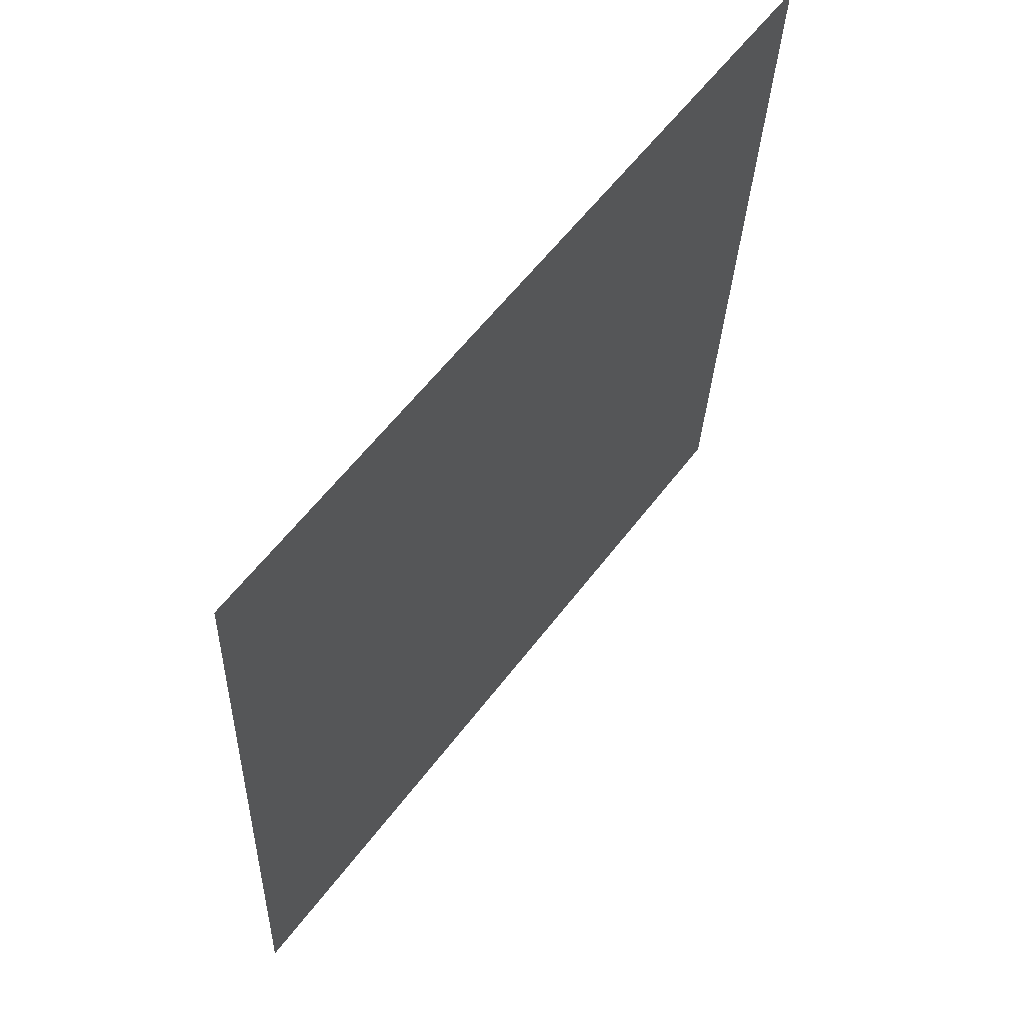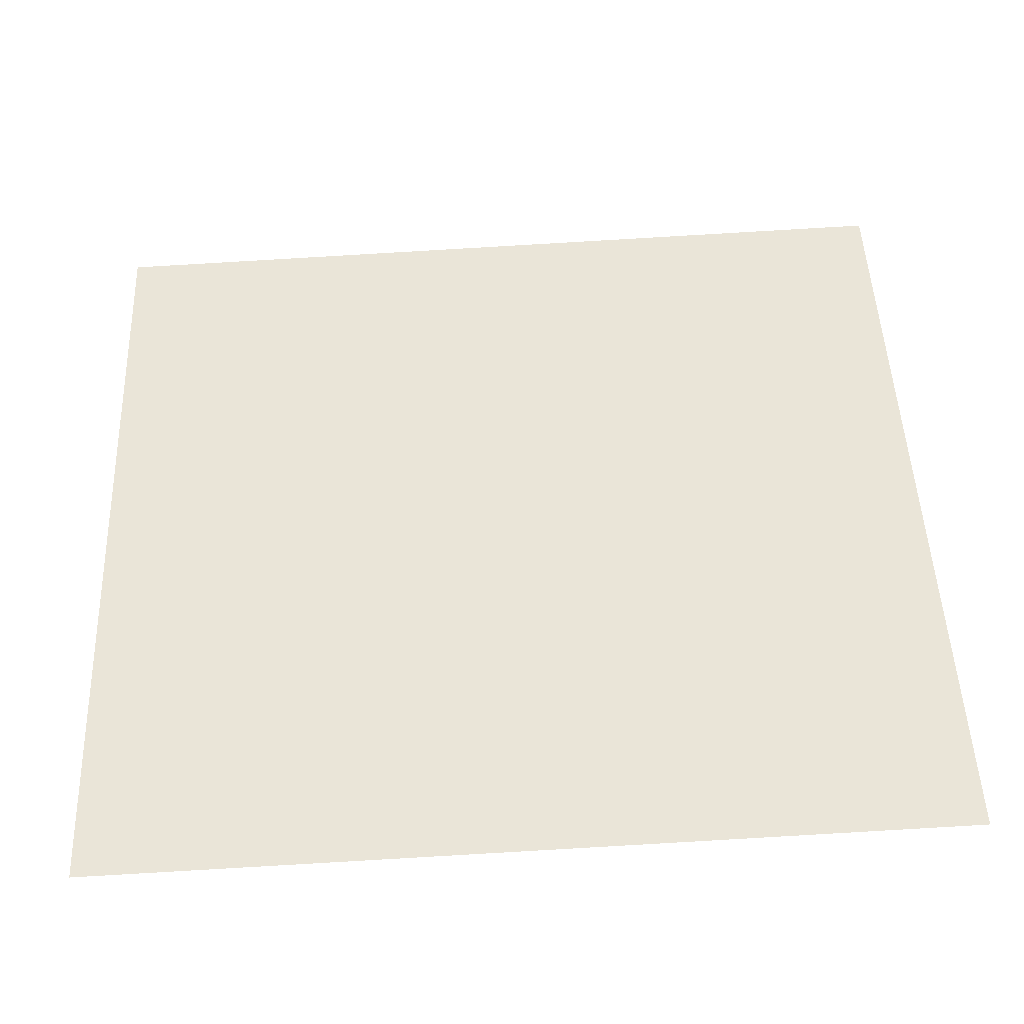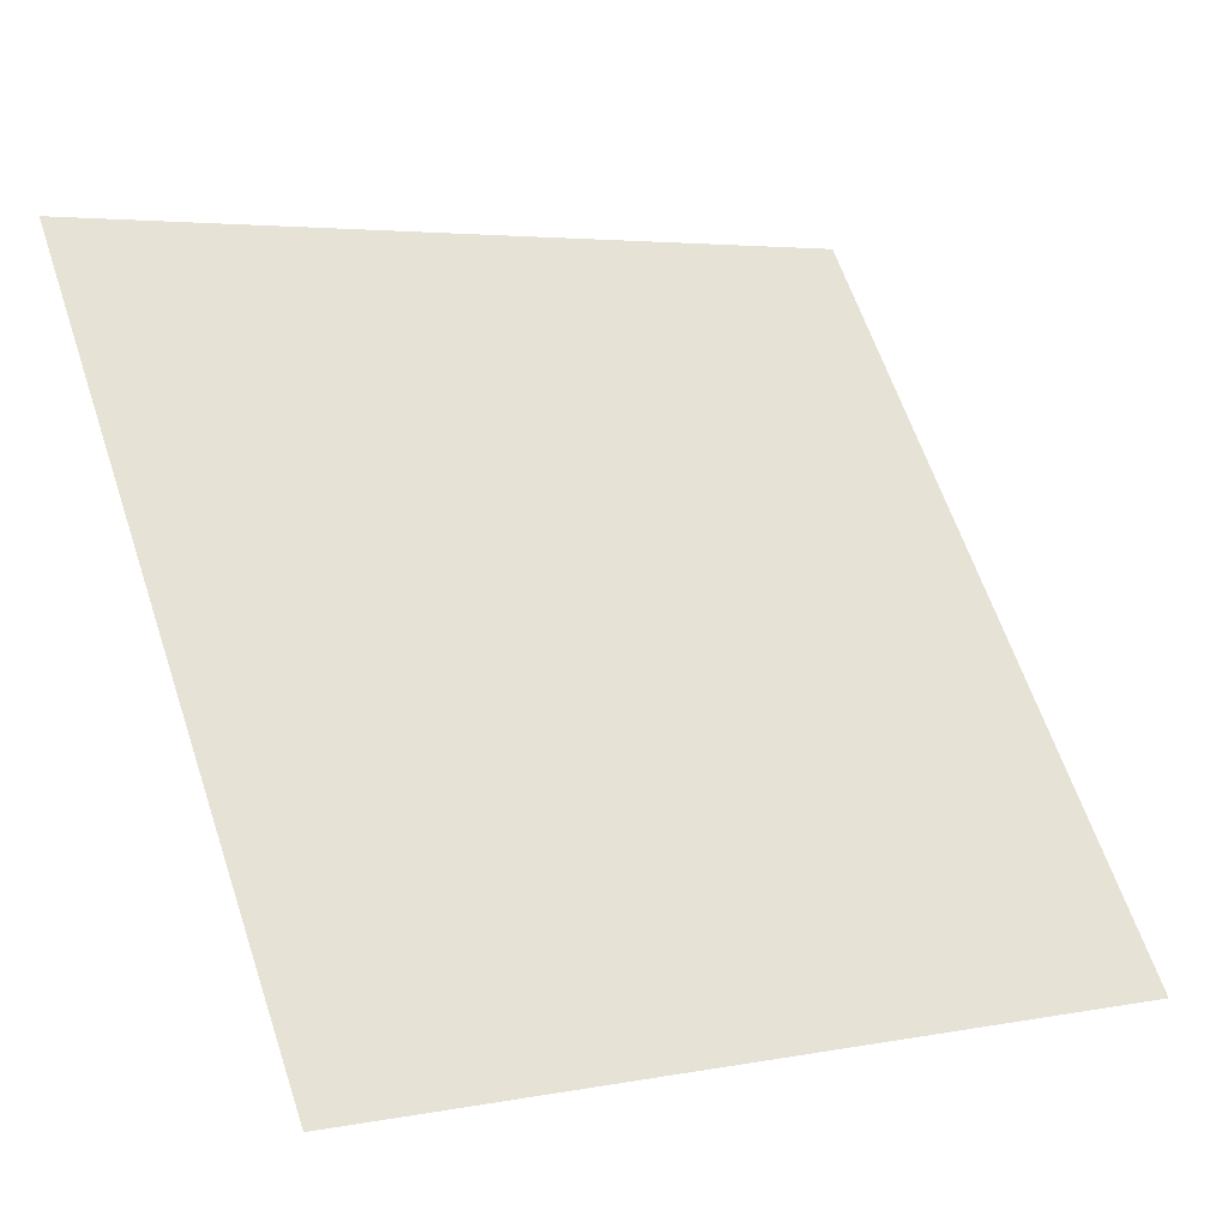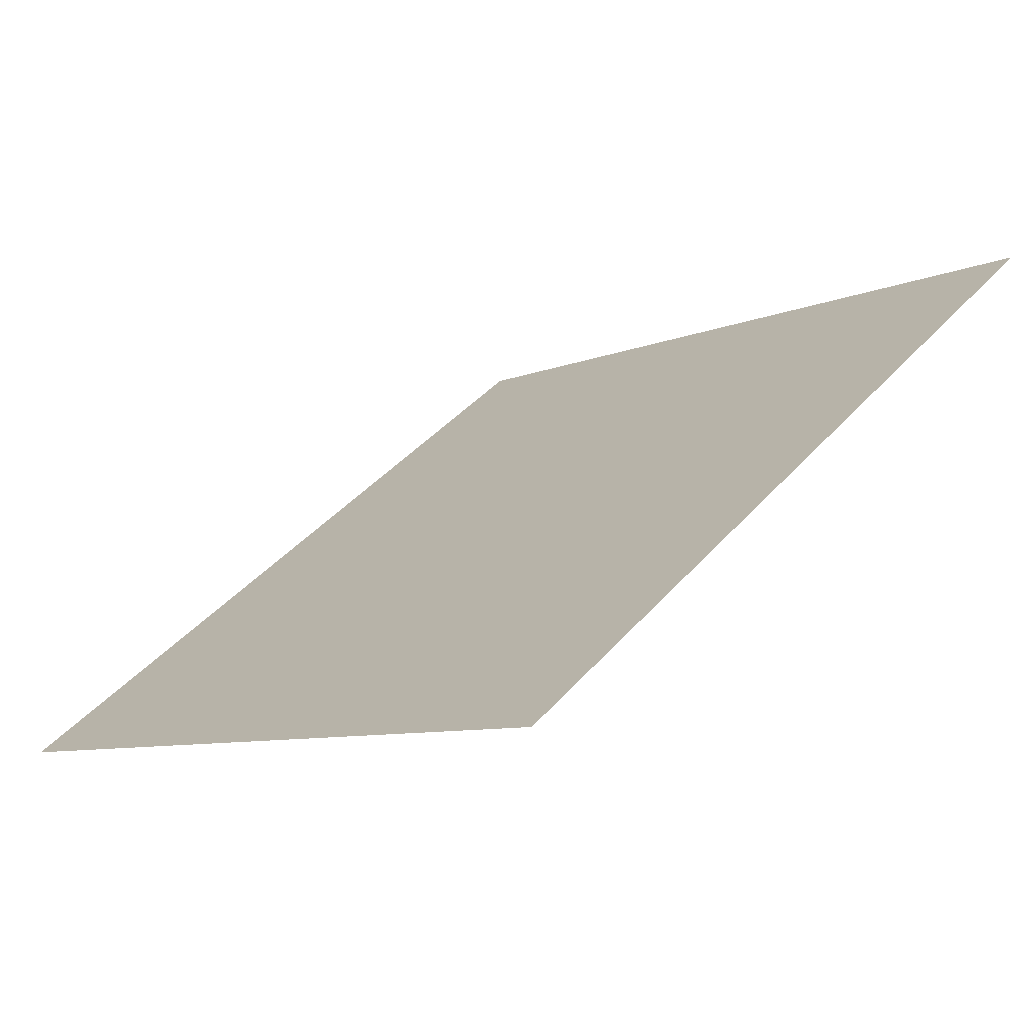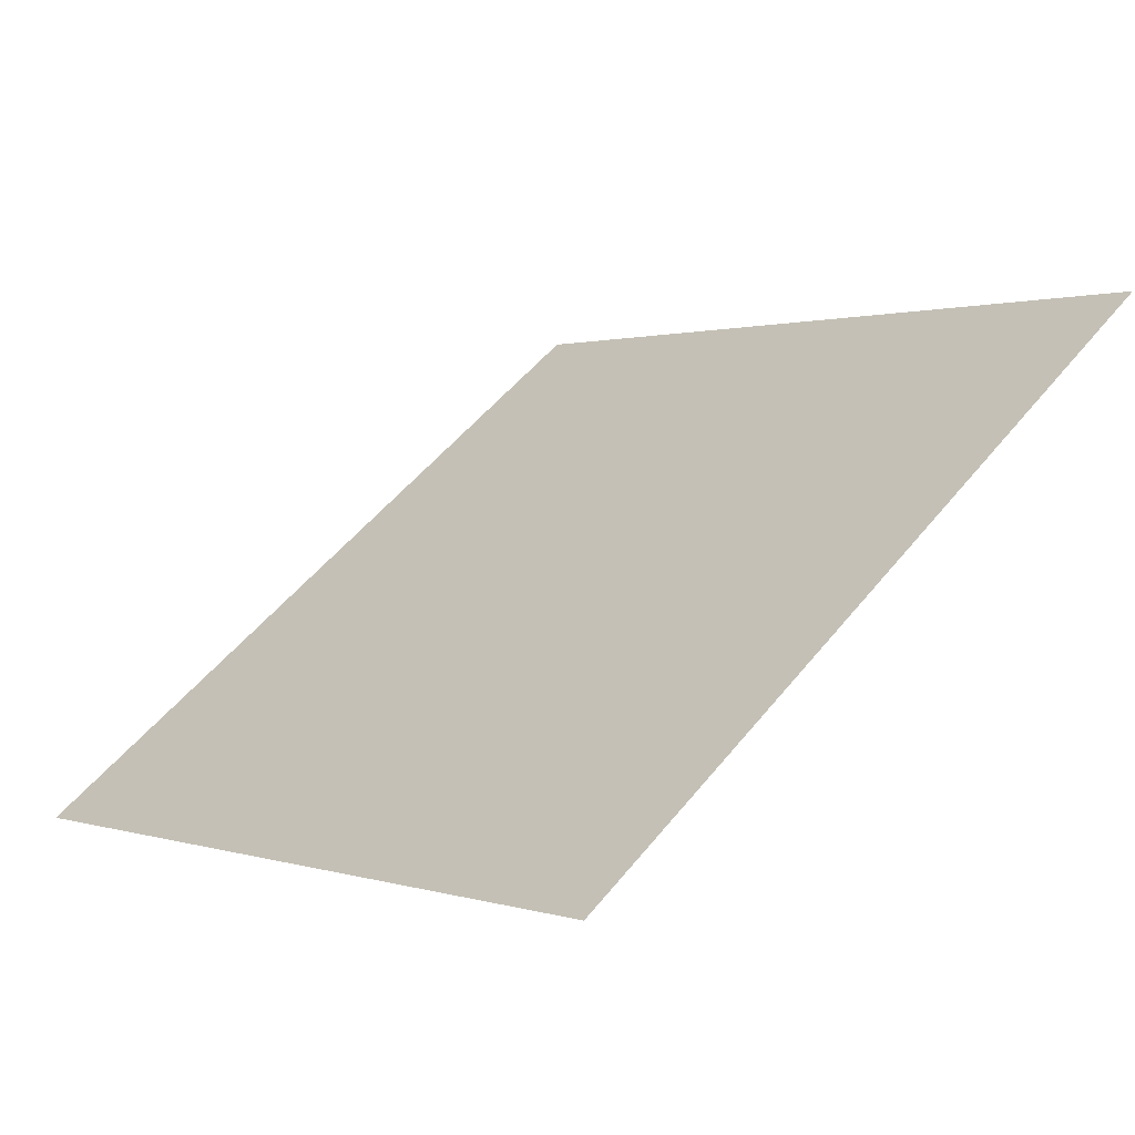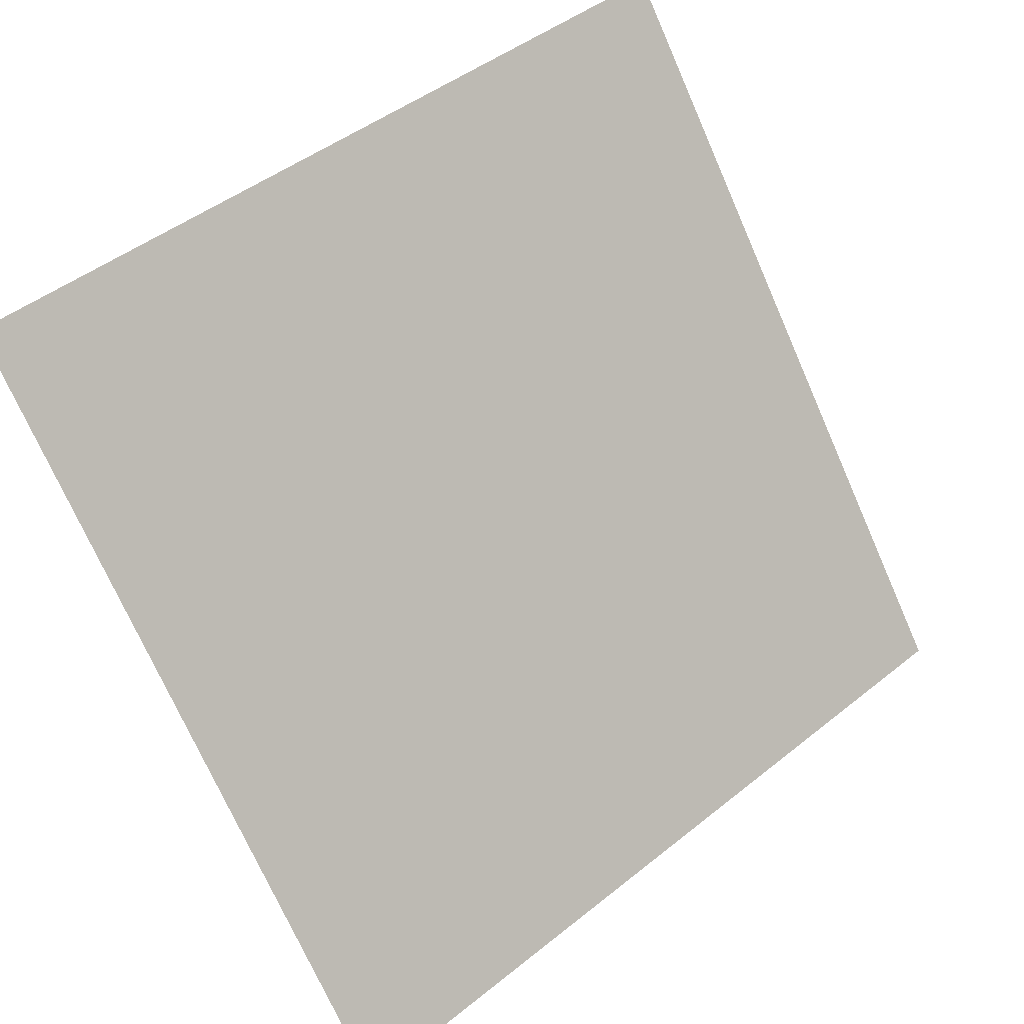
<metadata>
{"format":"obj","ext":"obj","renderer":"f3d","projection":"perspective","resolution":1024,"background":"white","views":[{"elev":-30.1,"azim":86.7,"up":"+Z"},{"elev":-79.4,"azim":-178.1,"up":"+Z"},{"elev":5.1,"azim":-33.7,"up":"+Z"},{"elev":43.3,"azim":-52.2,"up":"+Y"},{"elev":2.7,"azim":-129.2,"up":"+Y"},{"elev":46.5,"azim":-44.0,"up":"+Z"}]}
</metadata>
<code>
v 0.07469 0.6465 0.3225
v 0.06813 0.6467 0.3225
v 0.06825 0.6506 0.3278
v 0.07481 0.6505 0.3277
f 4 3 2 1

</code>
